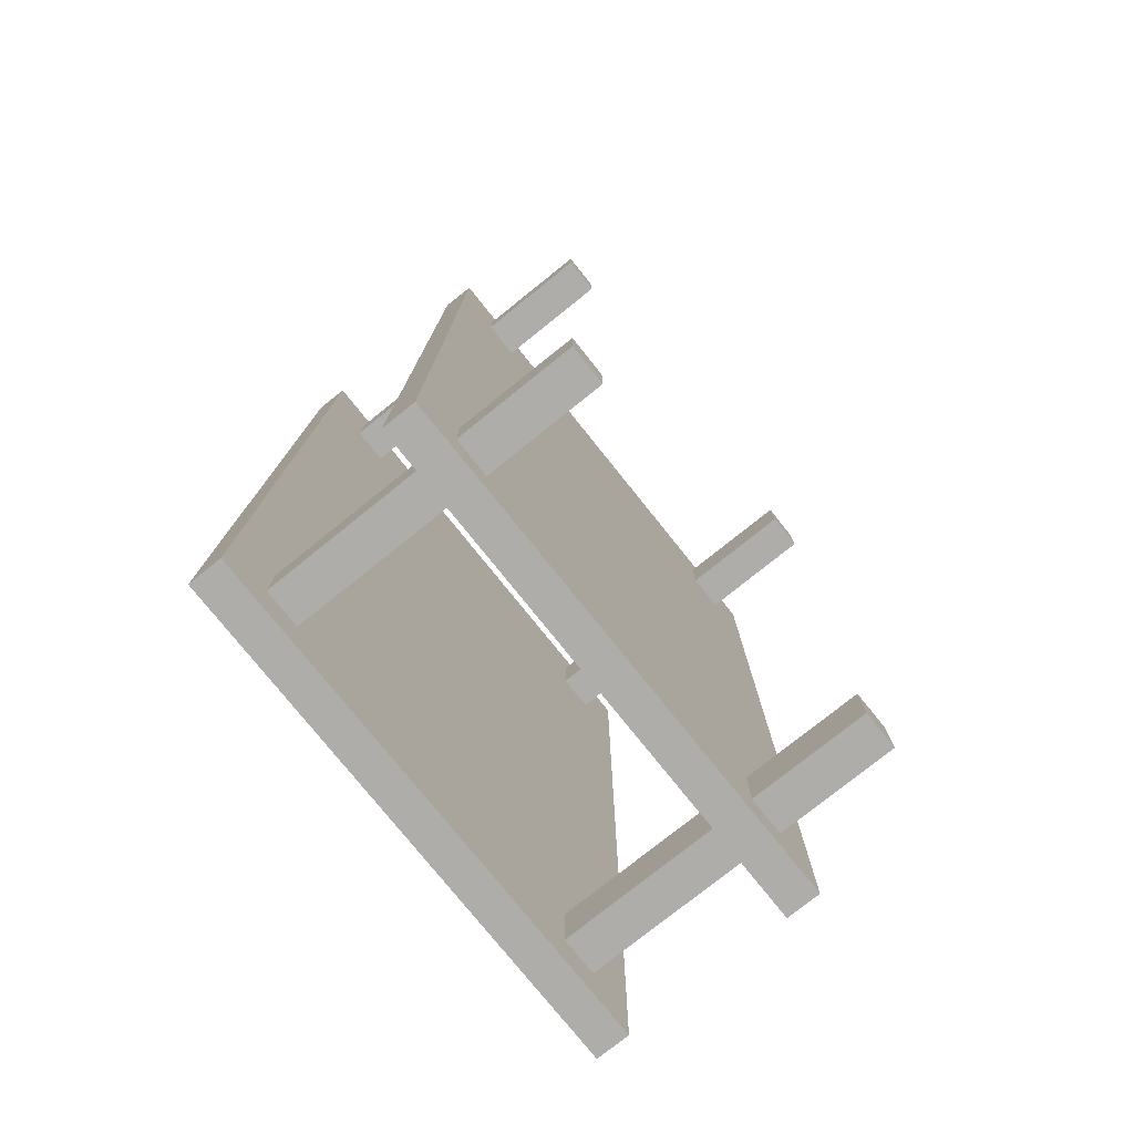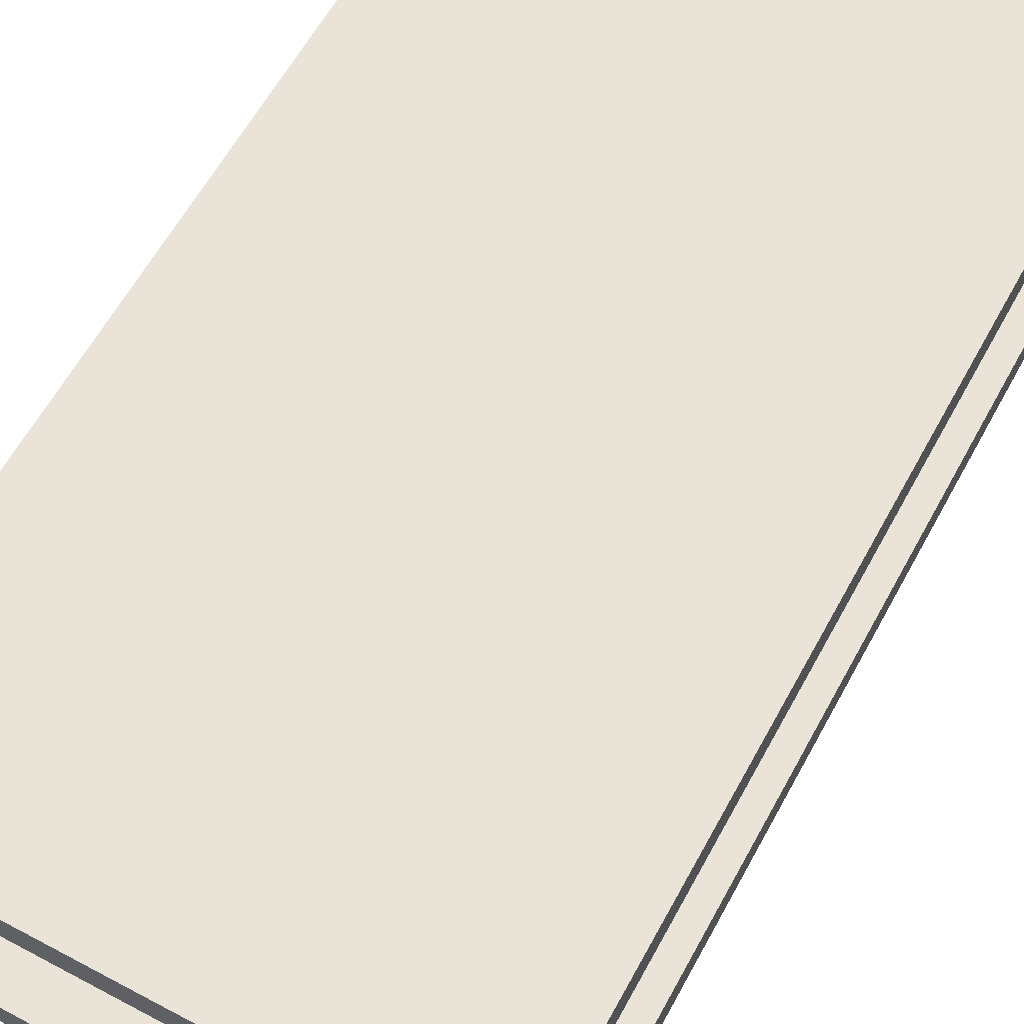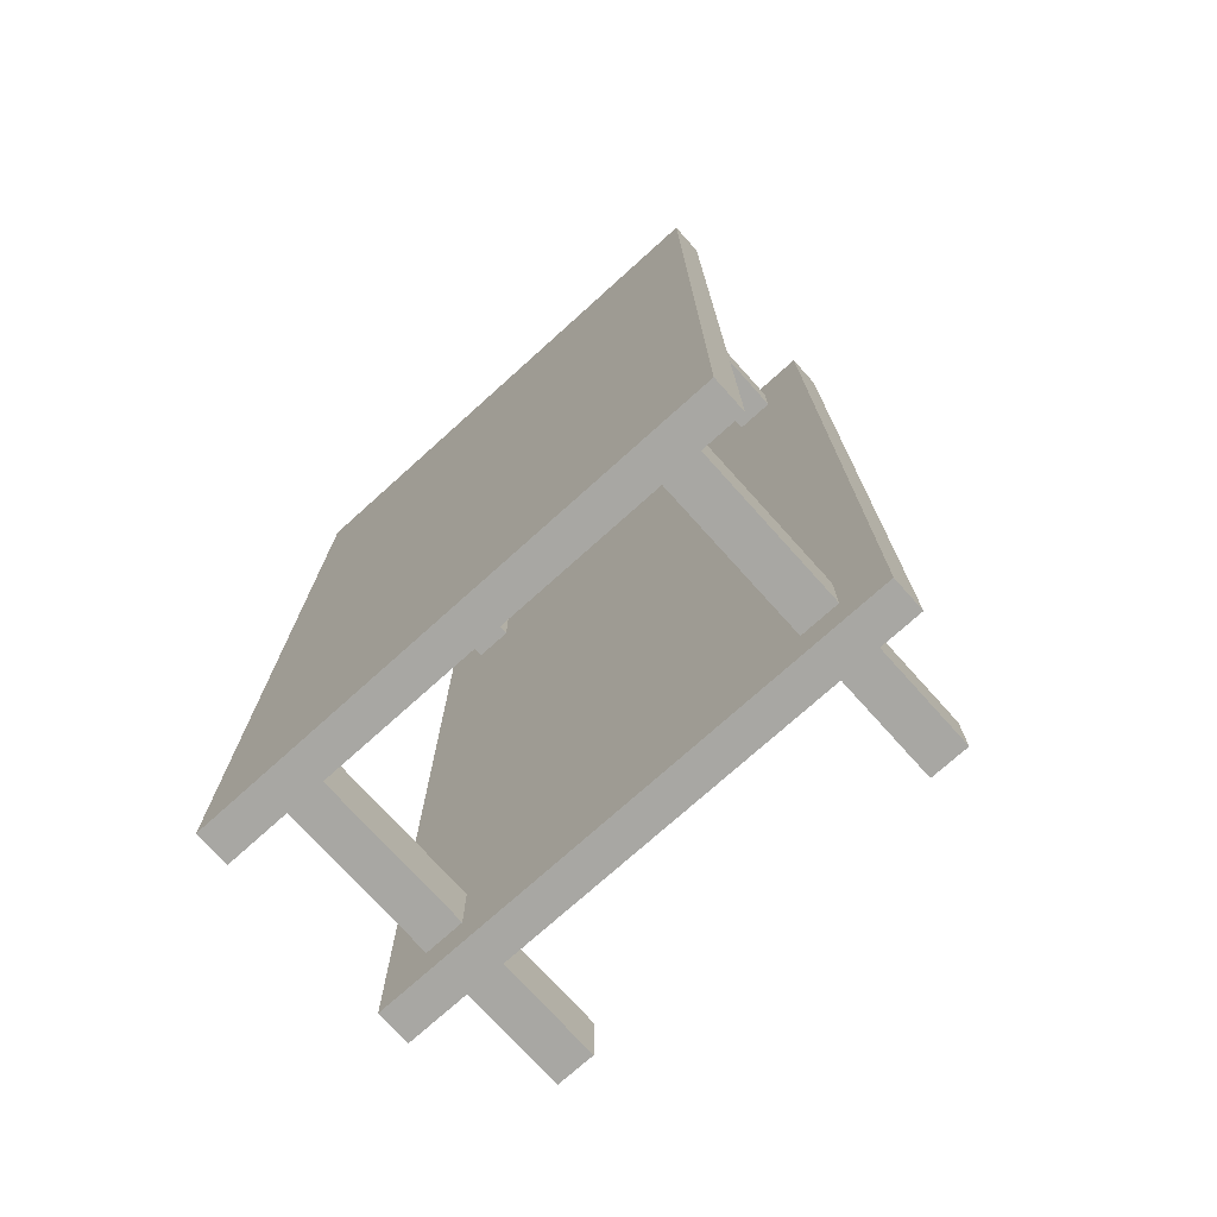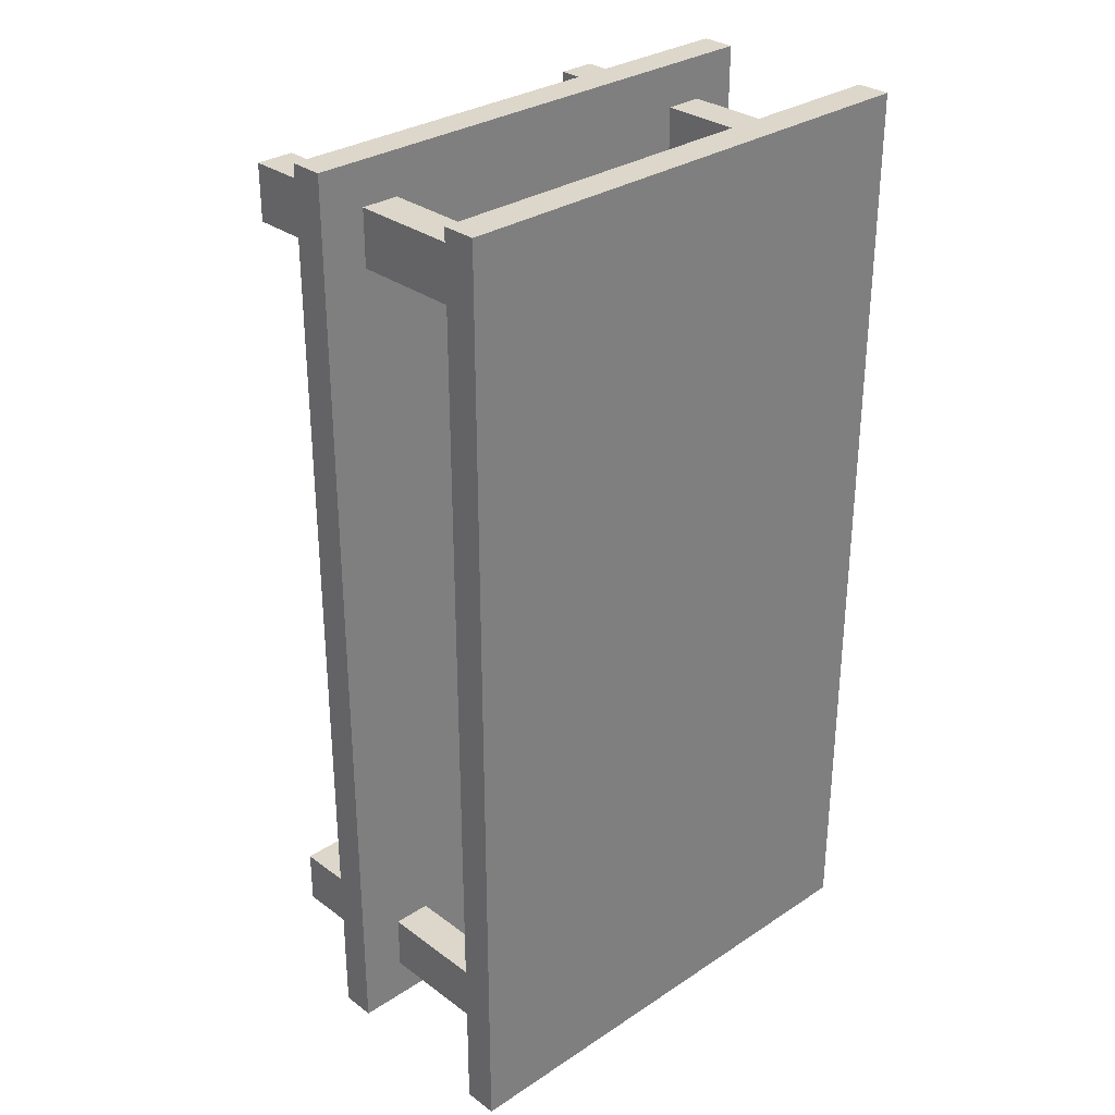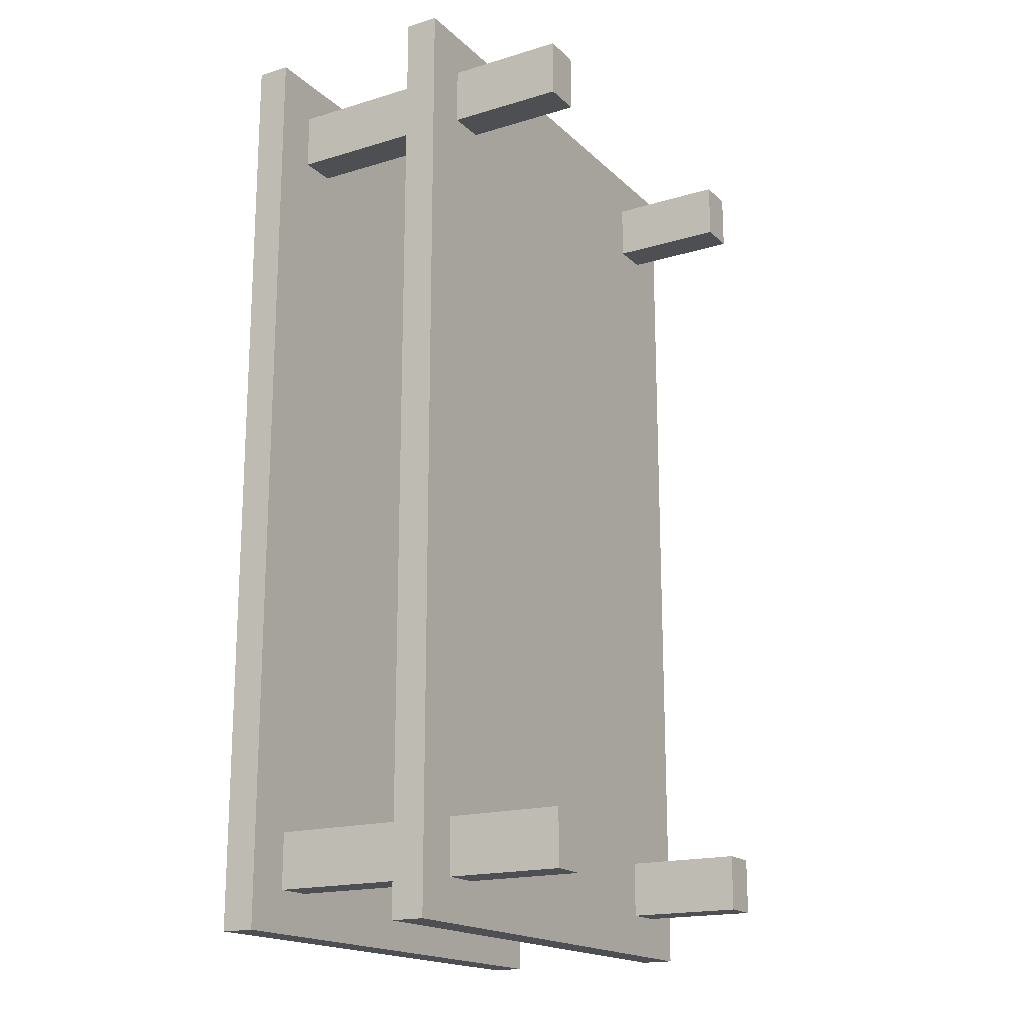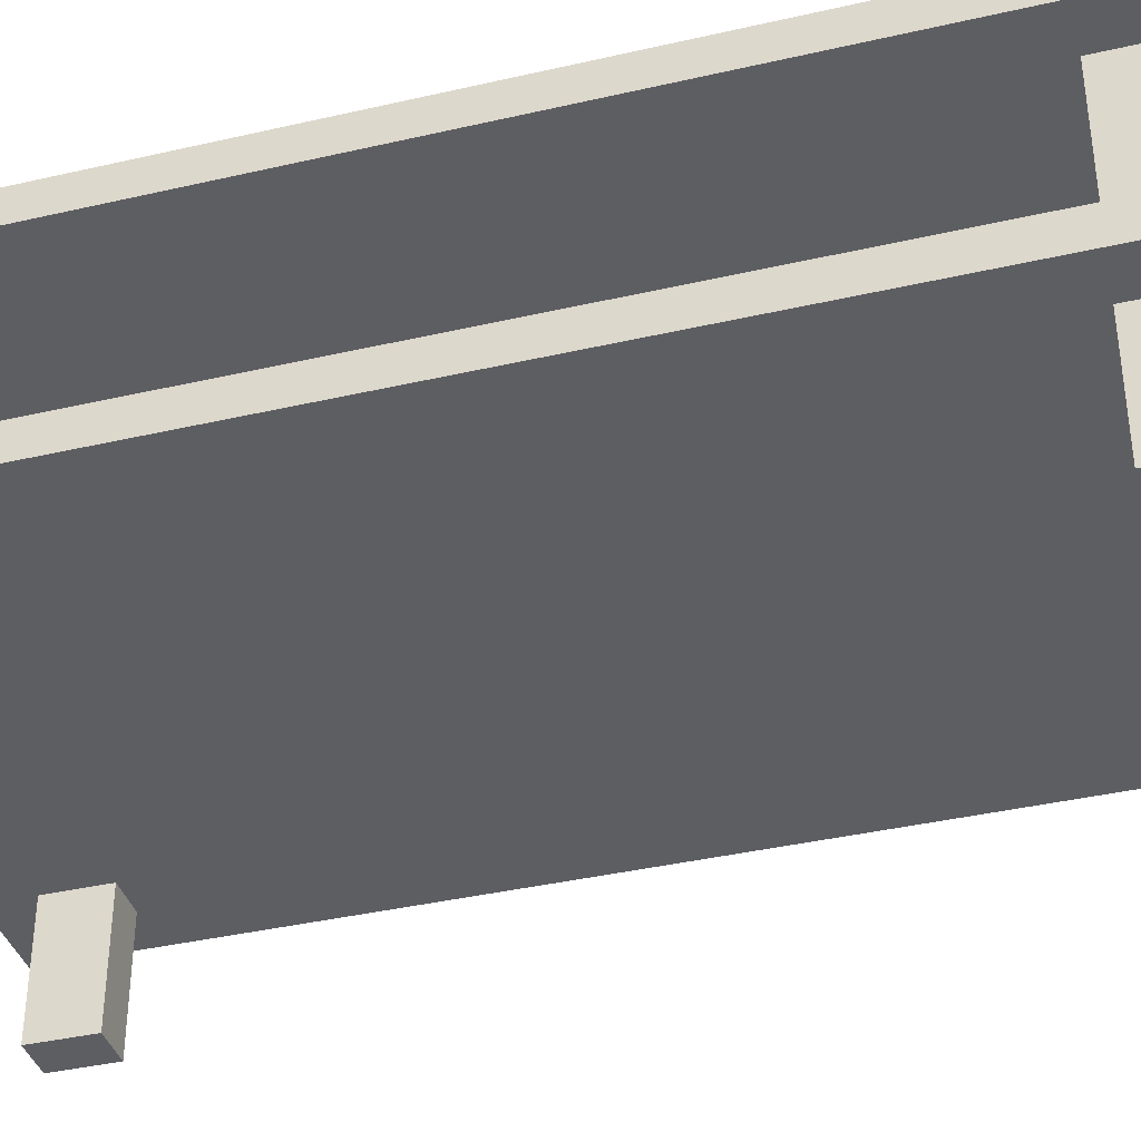
<metadata>
{"format":"obj","ext":"obj","renderer":"f3d","projection":"perspective","resolution":1024,"background":"white","views":[{"elev":-77.4,"azim":-51.3,"up":"+Z"},{"elev":61.2,"azim":-151.5,"up":"+Y"},{"elev":-74.4,"azim":-138.0,"up":"+Z"},{"elev":30.7,"azim":136.6,"up":"+Z"},{"elev":-17.9,"azim":-59.4,"up":"+Z"},{"elev":-38.4,"azim":-73.7,"up":"+Y"}]}
</metadata>
<code>
g SO_Coffeetable_01
v 0.6098 0.7474 -1.121
v 0.6098 0.8274 -1.121
v -0.6098 0.8274 -1.121
v -0.6098 0.7474 -1.121
v 0.6098 0.8274 -1.121
v 0.6098 0.8274 1.121
v -0.6098 0.8274 1.121
v -0.6098 0.8274 -1.121
v 0.6098 0.8274 1.121
v 0.6098 0.7474 1.121
v -0.6098 0.7474 1.121
v -0.6098 0.8274 1.121
v 0.6098 0.7474 1.121
v 0.6098 0.7474 -1.121
v -0.6098 0.7474 -1.121
v -0.6098 0.7474 1.121
v -0.6098 0.7474 -1.121
v -0.6098 0.8274 -1.121
v -0.6098 0.8274 1.121
v -0.6098 0.7474 1.121
v 0.6098 0.7474 1.121
v 0.6098 0.8274 1.121
v 0.6098 0.8274 -1.121
v 0.6098 0.7474 -1.121
v 0.5003 0 0.8836
v 0.5003 0.7852 0.8836
v 0.4096 0.7852 0.8836
v 0.4096 0 0.8836
v 0.5003 0.7852 0.8836
v 0.5003 0.7852 1.019
v 0.4096 0.7852 1.019
v 0.4096 0.7852 0.8836
v 0.5003 0.7852 1.019
v 0.5003 0 1.019
v 0.4096 0 1.019
v 0.4096 0.7852 1.019
v 0.5003 0 1.019
v 0.5003 0 0.8836
v 0.4096 0 0.8836
v 0.4096 0 1.019
v 0.4096 0 0.8836
v 0.4096 0.7852 0.8836
v 0.4096 0.7852 1.019
v 0.4096 0 1.019
v 0.5003 0 1.019
v 0.5003 0.7852 1.019
v 0.5003 0.7852 0.8836
v 0.5003 0 0.8836
v -0.4093 0 0.8836
v -0.4093 0.7852 0.8836
v -0.4999 0.7852 0.8836
v -0.4999 0 0.8836
v -0.4093 0.7852 0.8836
v -0.4093 0.7852 1.019
v -0.4999 0.7852 1.019
v -0.4999 0.7852 0.8836
v -0.4093 0.7852 1.019
v -0.4093 0 1.019
v -0.4999 0 1.019
v -0.4999 0.7852 1.019
v -0.4093 0 1.019
v -0.4093 0 0.8836
v -0.4999 0 0.8836
v -0.4999 0 1.019
v -0.4999 0 0.8836
v -0.4999 0.7852 0.8836
v -0.4999 0.7852 1.019
v -0.4999 0 1.019
v -0.4093 0 1.019
v -0.4093 0.7852 1.019
v -0.4093 0.7852 0.8836
v -0.4093 0 0.8836
v 0.5003 0 -1.019
v 0.5003 0.7852 -1.019
v 0.4096 0.7852 -1.019
v 0.4096 0 -1.019
v 0.5003 0.7852 -1.019
v 0.5003 0.7852 -0.8836
v 0.4096 0.7852 -0.8836
v 0.4096 0.7852 -1.019
v 0.5003 0.7852 -0.8836
v 0.5003 0 -0.8836
v 0.4096 0 -0.8836
v 0.4096 0.7852 -0.8836
v 0.5003 0 -0.8836
v 0.5003 0 -1.019
v 0.4096 0 -1.019
v 0.4096 0 -0.8836
v 0.4096 0 -1.019
v 0.4096 0.7852 -1.019
v 0.4096 0.7852 -0.8836
v 0.4096 0 -0.8836
v 0.5003 0 -0.8836
v 0.5003 0.7852 -0.8836
v 0.5003 0.7852 -1.019
v 0.5003 0 -1.019
v -0.4093 0 -1.019
v -0.4093 0.7852 -1.019
v -0.4999 0.7852 -1.019
v -0.4999 0 -1.019
v -0.4093 0.7852 -1.019
v -0.4093 0.7852 -0.8836
v -0.4999 0.7852 -0.8836
v -0.4999 0.7852 -1.019
v -0.4093 0.7852 -0.8836
v -0.4093 0 -0.8836
v -0.4999 0 -0.8836
v -0.4999 0.7852 -0.8836
v -0.4093 0 -0.8836
v -0.4093 0 -1.019
v -0.4999 0 -1.019
v -0.4999 0 -0.8836
v -0.4999 0 -1.019
v -0.4999 0.7852 -1.019
v -0.4999 0.7852 -0.8836
v -0.4999 0 -0.8836
v -0.4093 0 -0.8836
v -0.4093 0.7852 -0.8836
v -0.4093 0.7852 -1.019
v -0.4093 0 -1.019
v 0.6098 0.2797 -1.121
v 0.6098 0.3598 -1.121
v -0.6098 0.3598 -1.121
v -0.6098 0.2797 -1.121
v 0.6098 0.3598 -1.121
v 0.6098 0.3598 1.121
v -0.6098 0.3598 1.121
v -0.6098 0.3598 -1.121
v 0.6098 0.3598 1.121
v 0.6098 0.2797 1.121
v -0.6098 0.2797 1.121
v -0.6098 0.3598 1.121
v 0.6098 0.2797 1.121
v 0.6098 0.2797 -1.121
v -0.6098 0.2797 -1.121
v -0.6098 0.2797 1.121
v -0.6098 0.2797 -1.121
v -0.6098 0.3598 -1.121
v -0.6098 0.3598 1.121
v -0.6098 0.2797 1.121
v 0.6098 0.2797 1.121
v 0.6098 0.3598 1.121
v 0.6098 0.3598 -1.121
v 0.6098 0.2797 -1.121
g SO_Coffeetable_01_0
f 3 2 1
f 4 3 1
f 7 6 5
f 8 7 5
f 11 10 9
f 12 11 9
f 15 14 13
f 16 15 13
f 19 18 17
f 20 19 17
f 23 22 21
f 24 23 21
f 27 26 25
f 28 27 25
f 31 30 29
f 32 31 29
f 35 34 33
f 36 35 33
f 39 38 37
f 40 39 37
f 43 42 41
f 44 43 41
f 47 46 45
f 48 47 45
f 51 50 49
f 52 51 49
f 55 54 53
f 56 55 53
f 59 58 57
f 60 59 57
f 63 62 61
f 64 63 61
f 67 66 65
f 68 67 65
f 71 70 69
f 72 71 69
f 75 74 73
f 76 75 73
f 79 78 77
f 80 79 77
f 83 82 81
f 84 83 81
f 87 86 85
f 88 87 85
f 91 90 89
f 92 91 89
f 95 94 93
f 96 95 93
f 99 98 97
f 100 99 97
f 103 102 101
f 104 103 101
f 107 106 105
f 108 107 105
f 111 110 109
f 112 111 109
f 115 114 113
f 116 115 113
f 119 118 117
f 120 119 117
f 123 122 121
f 124 123 121
f 127 126 125
f 128 127 125
f 131 130 129
f 132 131 129
f 135 134 133
f 136 135 133
f 139 138 137
f 140 139 137
f 143 142 141
f 144 143 141

</code>
